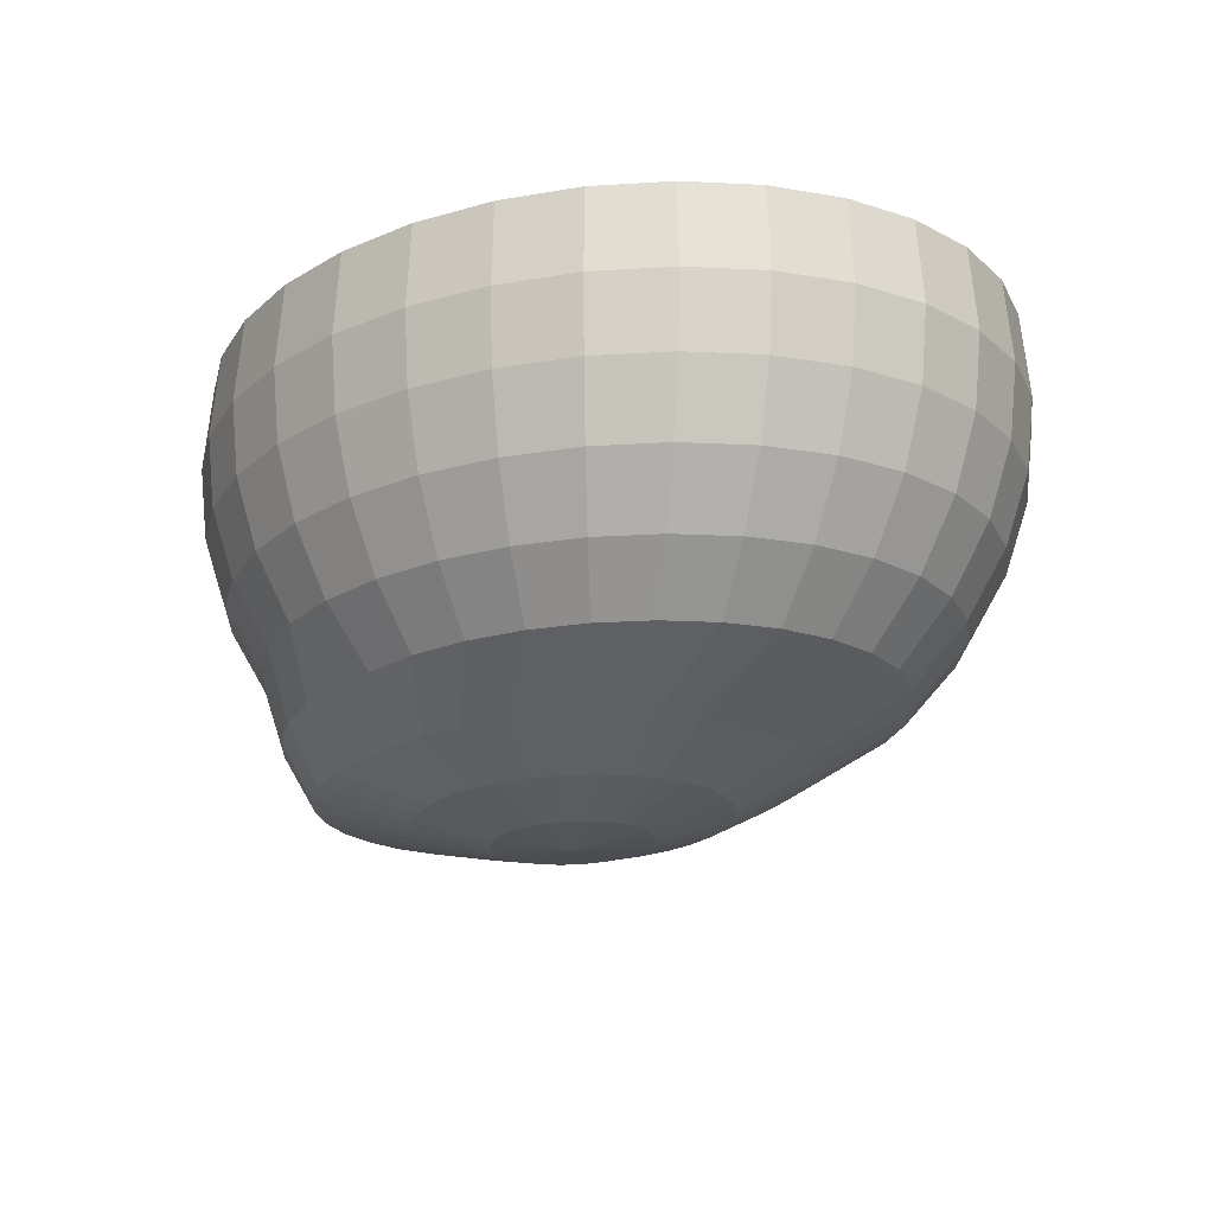
<metadata>
{"format":"obj","ext":"obj","renderer":"f3d","projection":"perspective","resolution":1024,"background":"white","views":[{"elev":-20.0,"azim":-127.5,"up":"+Y"}]}
</metadata>
<code>
o Sphere
v -5.661 7.042 -0
v -6.561 7.041 0
v -6.69 5.771 0
v -6.561 4.669 0
v -6.181 3.609 0
v -5.563 2.632 0
v -4.731 1.776 0
v -2.905 1.073 0
v -1.749 0.5511 0
v -0.4938 0.2296 0
v -5.552 7.042 -0.9328
v -6.435 7.041 -1.081
v -6.561 5.771 -1.102
v -6.435 4.669 -1.081
v -6.062 3.609 -1.018
v -5.456 2.632 -0.9166
v -4.64 1.776 -0.7795
v -2.834 1.073 -0.6124
v -1.7 0.5511 -0.4218
v -0.4687 0.2296 -0.2151
v -5.23 7.042 -1.83
v -6.062 7.041 -2.121
v -6.181 5.771 -2.162
v -6.062 4.669 -2.121
v -5.71 3.609 -1.998
v -5.139 2.632 -1.798
v -4.37 1.776 -1.529
v -2.622 1.073 -1.201
v -1.554 0.5511 -0.8275
v -0.3945 0.2296 -0.4218
v -4.707 7.042 -2.656
v -5.456 7.041 -3.079
v -5.563 5.771 -3.139
v -5.456 4.669 -3.079
v -5.139 3.609 -2.9
v -4.625 2.632 -2.61
v -3.933 1.776 -2.22
v -2.279 1.073 -1.744
v -1.317 0.5511 -1.201
v -0.2739 0.2296 -0.6124
v -4.003 7.042 -3.381
v -4.64 7.041 -3.919
v -4.731 5.771 -3.995
v -4.64 4.669 -3.919
v -4.37 3.609 -3.691
v -3.933 2.632 -3.322
v -3.345 1.776 -2.825
v -1.817 1.073 -2.22
v -0.999 0.5511 -1.529
v -0.1115 0.2296 -0.7795
v -3.145 7.042 -3.976
v -3.645 7.041 -4.608
v -3.717 5.771 -4.698
v -3.645 4.669 -4.608
v -3.434 3.609 -4.341
v -3.09 2.632 -3.906
v -2.628 1.776 -3.322
v -1.254 1.073 -2.61
v -0.611 0.5511 -1.798
v 0.08624 0.2296 -0.9166
v -2.166 7.042 -4.417
v -2.511 7.041 -5.12
v -2.56 5.771 -5.22
v -2.511 4.669 -5.12
v -2.365 3.609 -4.823
v -2.129 2.632 -4.341
v -1.81 1.776 -3.691
v -0.611 1.073 -2.9
v -0.1684 0.5511 -1.998
v 0.3119 0.2296 -1.018
v -1.104 7.042 -4.69
v -1.28 7.041 -5.435
v -1.305 5.771 -5.542
v -1.28 4.669 -5.435
v -1.206 3.609 -5.12
v -1.085 2.632 -4.608
v -0.9229 1.776 -3.919
v 0.08624 1.073 -3.079
v 0.3119 0.5511 -2.121
v 0.5567 0.2296 -1.081
v 2e-06 7.042 -4.781
v 3e-06 7.041 -5.542
v 3e-06 5.771 -5.65
v 3e-06 4.669 -5.542
v 2e-06 3.609 -5.22
v 2e-06 2.632 -4.698
v 2e-06 1.776 -3.995
v 0.8113 1.073 -3.139
v 0.8113 0.5511 -2.162
v 0.8113 0.2296 -1.102
v 1.104 7.042 -4.69
v 1.28 7.041 -5.435
v 1.305 5.771 -5.542
v 1.28 4.669 -5.435
v 1.206 3.609 -5.12
v 1.085 2.632 -4.608
v 1.725 1.776 -3.919
v 2.338 1.073 -3.079
v 1.311 0.5511 -2.121
v 1.066 0.2296 -1.081
v 2.166 7.042 -4.417
v 2.511 7.041 -5.12
v 2.56 5.771 -5.22
v 2.511 4.669 -5.12
v 2.365 3.609 -4.823
v 2.129 2.632 -4.341
v 2.612 1.776 -3.691
v 3.035 1.073 -2.9
v 1.791 0.5511 -1.998
v 1.311 0.2296 -1.018
v 3.145 7.042 -3.976
v 3.645 7.041 -4.608
v 3.717 5.771 -4.698
v 3.645 4.669 -4.608
v 3.434 3.609 -4.341
v 3.09 2.632 -3.906
v 3.43 1.776 -3.322
v 3.678 1.073 -2.61
v 2.234 0.5511 -1.798
v 1.536 0.2296 -0.9166
v 4.003 7.042 -3.381
v 4.64 7.041 -3.919
v 4.731 5.771 -3.995
v 4.64 4.669 -3.919
v 4.37 3.609 -3.691
v 3.933 2.632 -3.322
v 4.147 1.776 -2.825
v 4.241 1.073 -2.22
v 2.622 0.5511 -1.529
v 1.734 0.2296 -0.7795
v 4.707 7.042 -2.656
v 5.456 7.041 -3.079
v 5.563 5.771 -3.139
v 5.456 4.669 -3.079
v 5.139 3.609 -2.9
v 4.625 2.632 -2.61
v 4.735 1.776 -2.22
v 4.703 1.073 -1.744
v 2.94 0.5511 -1.201
v 1.897 0.2296 -0.6124
v 5.23 7.042 -1.83
v 6.062 7.041 -2.121
v 6.181 5.771 -2.162
v 6.062 4.669 -2.121
v 5.71 3.609 -1.998
v 5.139 2.632 -1.798
v 5.172 1.776 -1.529
v 5.047 1.073 -1.201
v 3.177 0.5511 -0.8275
v 2.017 0.2296 -0.4218
v 5.552 7.042 -0.9328
v 6.435 7.041 -1.081
v 6.561 5.771 -1.102
v 6.435 4.669 -1.081
v 6.062 3.609 -1.018
v 5.456 2.632 -0.9166
v 5.441 1.776 -0.7795
v 5.258 1.073 -0.6124
v 3.322 0.5511 -0.4218
v 2.091 0.2296 -0.2151
v 5.661 7.042 -0
v 6.561 7.041 0
v 6.69 5.771 1e-06
v 6.561 4.669 0
v 6.181 3.609 -0
v 5.563 2.632 0
v 5.532 1.776 0
v 5.33 1.073 0
v 3.371 0.5511 -0
v 2.116 0.2296 -0
v 0.8113 0.121 0
v 5.552 7.042 0.9328
v 6.435 7.041 1.081
v 6.561 5.771 1.102
v 6.435 4.669 1.081
v 6.062 3.609 1.018
v 5.456 2.632 0.9166
v 5.441 1.776 0.7795
v 5.258 1.073 0.6124
v 3.322 0.5511 0.4218
v 2.091 0.2296 0.2151
v 5.23 7.042 1.83
v 6.062 7.041 2.121
v 6.181 5.771 2.162
v 6.062 4.669 2.121
v 5.71 3.609 1.998
v 5.139 2.632 1.798
v 5.172 1.776 1.529
v 5.047 1.073 1.201
v 3.177 0.5511 0.8275
v 2.017 0.2296 0.4218
v 4.707 7.042 2.656
v 5.456 7.041 3.079
v 5.563 5.771 3.139
v 5.456 4.669 3.079
v 5.139 3.609 2.9
v 4.625 2.632 2.61
v 4.735 1.776 2.22
v 4.703 1.073 1.744
v 2.94 0.5511 1.201
v 1.897 0.2296 0.6124
v 4.003 7.042 3.381
v 4.64 7.041 3.919
v 4.731 5.771 3.995
v 4.64 4.669 3.919
v 4.37 3.609 3.691
v 3.933 2.632 3.322
v 4.147 1.776 2.825
v 4.241 1.073 2.22
v 2.622 0.5511 1.529
v 1.734 0.2296 0.7795
v 3.145 7.042 3.976
v 3.645 7.041 4.608
v 3.717 5.771 4.698
v 3.645 4.669 4.608
v 3.434 3.609 4.341
v 3.09 2.632 3.906
v 3.43 1.776 3.322
v 3.678 1.073 2.61
v 2.234 0.5511 1.798
v 1.536 0.2296 0.9166
v 2.166 7.042 4.417
v 2.511 7.041 5.12
v 2.56 5.771 5.22
v 2.511 4.669 5.12
v 2.365 3.609 4.823
v 2.129 2.632 4.341
v 1.81 1.776 3.691
v 2.234 1.073 2.9
v 1.791 0.5511 1.998
v 1.311 0.2296 1.018
v 1.104 7.042 4.69
v 1.28 7.041 5.435
v 1.305 5.771 5.542
v 1.28 4.669 5.435
v 1.206 3.609 5.12
v 1.085 2.632 4.608
v 0.9229 1.776 3.919
v 1.536 1.073 3.079
v 1.311 0.5511 2.121
v 1.066 0.2296 1.081
v 2e-06 7.042 4.781
v 1e-06 7.041 5.542
v 1e-06 5.771 5.65
v 1e-06 4.669 5.542
v 2e-06 3.609 5.22
v 1e-06 2.632 4.698
v 1e-06 1.776 3.995
v 0.8113 1.073 3.139
v 0.8113 0.5511 2.162
v 0.8113 0.2296 1.102
v -1.104 7.042 4.69
v -1.28 7.041 5.435
v -1.305 5.771 5.542
v -1.28 4.669 5.435
v -1.206 3.609 5.12
v -1.085 2.632 4.608
v -0.9229 1.776 3.919
v 0.08624 1.073 3.079
v 0.3119 0.5511 2.121
v 0.5567 0.2296 1.081
v -2.166 7.042 4.417
v -2.511 7.041 5.12
v -2.56 5.771 5.22
v -2.511 4.669 5.12
v -2.365 3.609 4.823
v -2.129 2.632 4.341
v -1.81 1.776 3.691
v -0.611 1.073 2.9
v -0.1684 0.5511 1.998
v 0.3119 0.2296 1.018
v -3.145 7.042 3.976
v -3.645 7.041 4.608
v -3.717 5.771 4.698
v -3.645 4.669 4.608
v -3.434 3.609 4.341
v -3.09 2.632 3.906
v -2.628 1.776 3.322
v -1.254 1.073 2.61
v -0.611 0.5511 1.798
v 0.08624 0.2296 0.9166
v -4.003 7.042 3.381
v -4.64 7.041 3.919
v -4.731 5.771 3.995
v -4.64 4.669 3.919
v -4.37 3.609 3.691
v -3.933 2.632 3.322
v -3.345 1.776 2.825
v -1.817 1.073 2.22
v -0.999 0.5511 1.529
v -0.1115 0.2296 0.7795
v -4.707 7.042 2.656
v -5.456 7.041 3.079
v -5.562 5.771 3.139
v -5.456 4.669 3.079
v -5.139 3.609 2.9
v -4.625 2.632 2.61
v -3.933 1.776 2.22
v -2.279 1.073 1.744
v -1.317 0.5511 1.201
v -0.2738 0.2296 0.6124
v -5.23 7.042 1.83
v -6.062 7.041 2.121
v -6.181 5.771 2.162
v -6.062 4.669 2.121
v -5.71 3.609 1.998
v -5.139 2.632 1.798
v -4.37 1.776 1.529
v -2.622 1.073 1.201
v -1.554 0.5511 0.8275
v -0.3945 0.2296 0.4218
v -5.552 7.042 0.9328
v -6.435 7.041 1.081
v -6.561 5.771 1.102
v -6.435 4.669 1.081
v -6.062 3.609 1.018
v -5.456 2.632 0.9166
v -4.64 1.776 0.7795
v -2.834 1.073 0.6124
v -1.7 0.5511 0.4218
v -0.4687 0.2296 0.2151
v -0.3881 1.763 0
v -1.643 2.199 0
v -3.162 2.908 0
v -4.731 3.863 0
v -5.563 5.025 0
v -5.475 6.393 -0
v -0.363 1.763 -0.2151
v -1.594 2.199 -0.4218
v -3.09 2.908 -0.6124
v -4.64 3.863 -0.7795
v -5.456 5.025 -0.9166
v -5.37 6.393 -0.9022
v -0.2887 1.763 -0.4218
v -1.448 2.199 -0.8275
v -2.879 2.908 -1.201
v -4.37 3.863 -1.529
v -5.139 5.025 -1.798
v -5.059 6.393 -1.77
v -0.1681 1.763 -0.6124
v -1.212 2.199 -1.201
v -2.535 2.908 -1.744
v -3.933 3.863 -2.22
v -4.625 5.025 -2.61
v -4.553 6.393 -2.569
v -0.005827 1.763 -0.7795
v -0.8932 2.199 -1.529
v -2.073 2.908 -2.22
v -3.345 3.863 -2.825
v -3.933 5.025 -3.322
v -3.872 6.393 -3.27
v 0.192 1.763 -0.9166
v -0.5053 2.199 -1.798
v -1.51 2.908 -2.61
v -2.628 3.863 -3.322
v -3.09 5.025 -3.906
v -3.042 6.393 -3.845
v 0.4176 1.763 -1.018
v -0.06267 2.199 -1.998
v -0.8672 2.908 -2.9
v -1.81 3.863 -3.691
v -2.129 5.025 -4.341
v -2.095 6.393 -4.273
v 0.6624 1.763 -1.081
v 0.4176 2.199 -2.121
v -0.17 2.908 -3.079
v -0.9229 3.863 -3.919
v -1.085 5.025 -4.608
v -1.068 6.393 -4.536
v 0.9171 1.763 -1.102
v 0.9171 2.199 -2.162
v 0.5551 2.908 -3.139
v 2e-06 3.863 -3.995
v 2e-06 5.025 -4.698
v 2e-06 6.393 -4.625
v 1.172 1.763 -1.081
v 1.417 2.199 -2.121
v 1.28 2.908 -3.079
v 0.9229 3.863 -3.919
v 1.085 5.025 -4.608
v 1.068 6.393 -4.536
v 1.417 1.763 -1.018
v 1.897 2.199 -1.998
v 1.977 2.908 -2.9
v 1.81 3.863 -3.691
v 2.129 5.025 -4.341
v 2.095 6.393 -4.273
v 1.642 1.763 -0.9166
v 2.339 2.199 -1.798
v 2.62 2.908 -2.61
v 2.628 3.863 -3.322
v 3.09 5.025 -3.906
v 3.042 6.393 -3.845
v 1.84 1.763 -0.7795
v 2.727 2.199 -1.529
v 3.183 2.908 -2.22
v 3.345 3.863 -2.825
v 3.933 5.025 -3.322
v 3.872 6.393 -3.27
v 2.002 1.763 -0.6124
v 3.046 2.199 -1.201
v 3.645 2.908 -1.744
v 3.933 3.863 -2.22
v 4.625 5.025 -2.61
v 4.553 6.393 -2.569
v 2.123 1.763 -0.4218
v 3.282 2.199 -0.8275
v 3.989 2.908 -1.201
v 4.37 3.863 -1.529
v 5.139 5.025 -1.798
v 5.059 6.393 -1.77
v 2.197 1.763 -0.2151
v 3.428 2.199 -0.4218
v 4.2 2.908 -0.6124
v 4.64 3.863 -0.7795
v 5.456 5.025 -0.9166
v 5.37 6.393 -0.9022
v 2.222 1.763 0
v 3.477 2.199 -0
v 4.272 2.908 -0
v 4.731 3.863 0
v 5.563 5.025 0
v 5.475 6.393 -0
v 2.197 1.763 0.2151
v 3.428 2.199 0.4218
v 4.2 2.908 0.6124
v 4.64 3.863 0.7795
v 5.456 5.025 0.9166
v 5.37 6.393 0.9022
v 2.123 1.763 0.4218
v 3.282 2.199 0.8275
v 3.989 2.908 1.201
v 4.37 3.863 1.529
v 5.139 5.025 1.798
v 5.059 6.393 1.77
v 2.002 1.763 0.6124
v 3.046 2.199 1.201
v 3.645 2.908 1.744
v 3.933 3.863 2.22
v 4.625 5.025 2.61
v 4.553 6.393 2.569
v 1.84 1.763 0.7795
v 2.727 2.199 1.529
v 3.183 2.908 2.22
v 3.345 3.863 2.825
v 3.933 5.025 3.322
v 3.872 6.393 3.27
v 1.642 1.763 0.9166
v 2.339 2.199 1.798
v 2.62 2.908 2.61
v 2.628 3.863 3.322
v 3.09 5.025 3.906
v 3.042 6.393 3.845
v 1.417 1.763 1.018
v 1.897 2.199 1.998
v 1.977 2.908 2.9
v 1.81 3.863 3.691
v 2.129 5.025 4.341
v 2.095 6.393 4.273
v 1.172 1.763 1.081
v 1.417 2.199 2.121
v 1.28 2.908 3.079
v 0.9229 3.863 3.919
v 1.085 5.025 4.608
v 1.068 6.393 4.536
v 0.9171 1.763 1.102
v 0.9171 2.199 2.162
v 0.5551 2.908 3.139
v 1e-06 3.863 3.995
v 1e-06 5.025 4.698
v 2e-06 6.393 4.625
v 0.6624 1.763 1.081
v 0.4176 2.199 2.121
v -0.17 2.908 3.079
v -0.9229 3.863 3.919
v -1.085 5.025 4.608
v -1.068 6.393 4.536
v 0.4176 1.763 1.018
v -0.06267 2.199 1.998
v -0.8672 2.908 2.9
v -1.81 3.863 3.691
v -2.129 5.025 4.341
v -2.095 6.393 4.273
v 0.192 1.763 0.9166
v -0.5053 2.199 1.798
v -1.51 2.908 2.61
v -2.628 3.863 3.322
v -3.09 5.025 3.906
v -3.042 6.393 3.845
v -0.005826 1.763 0.7795
v -0.8932 2.199 1.529
v -2.073 2.908 2.22
v -3.345 3.863 2.825
v -3.933 5.025 3.322
v -3.872 6.393 3.27
v -0.1681 1.763 0.6124
v -1.212 2.199 1.201
v -2.535 2.908 1.744
v -3.933 3.863 2.22
v -4.625 5.025 2.61
v -4.553 6.393 2.569
v 0.9171 1.615 1e-06
v -0.2887 1.763 0.4218
v -1.448 2.199 0.8275
v -2.879 2.908 1.201
v -4.37 3.863 1.529
v -5.139 5.025 1.798
v -5.059 6.393 1.77
v -0.363 1.763 0.2151
v -1.594 2.199 0.4218
v -3.09 2.908 0.6124
v -4.64 3.863 0.7795
v -5.456 5.025 0.9166
v -5.37 6.393 0.9022
f 4 3 13 14
f 5 4 14 15
f 6 5 15 16
f 7 6 16 17
f 8 7 17 18
f 9 8 18 19
f 2 1 11 12
f 10 9 19 20
f 3 2 12 13
f 20 19 29 30
f 13 12 22 23
f 14 13 23 24
f 15 14 24 25
f 16 15 25 26
f 17 16 26 27
f 18 17 27 28
f 19 18 28 29
f 12 11 21 22
f 27 26 36 37
f 28 27 37 38
f 29 28 38 39
f 22 21 31 32
f 30 29 39 40
f 23 22 32 33
f 24 23 33 34
f 25 24 34 35
f 26 25 35 36
f 33 32 42 43
f 34 33 43 44
f 35 34 44 45
f 36 35 45 46
f 37 36 46 47
f 38 37 47 48
f 39 38 48 49
f 32 31 41 42
f 40 39 49 50
f 47 46 56 57
f 48 47 57 58
f 49 48 58 59
f 42 41 51 52
f 50 49 59 60
f 43 42 52 53
f 44 43 53 54
f 45 44 54 55
f 46 45 55 56
f 54 53 63 64
f 55 54 64 65
f 56 55 65 66
f 57 56 66 67
f 58 57 67 68
f 59 58 68 69
f 52 51 61 62
f 60 59 69 70
f 53 52 62 63
f 68 67 77 78
f 69 68 78 79
f 62 61 71 72
f 70 69 79 80
f 63 62 72 73
f 64 63 73 74
f 65 64 74 75
f 66 65 75 76
f 67 66 76 77
f 75 74 84 85
f 76 75 85 86
f 77 76 86 87
f 78 77 87 88
f 79 78 88 89
f 72 71 81 82
f 80 79 89 90
f 73 72 82 83
f 74 73 83 84
f 89 88 98 99
f 82 81 91 92
f 90 89 99 100
f 83 82 92 93
f 84 83 93 94
f 85 84 94 95
f 86 85 95 96
f 87 86 96 97
f 88 87 97 98
f 95 94 104 105
f 96 95 105 106
f 97 96 106 107
f 98 97 107 108
f 99 98 108 109
f 92 91 101 102
f 100 99 109 110
f 93 92 102 103
f 94 93 103 104
f 109 108 118 119
f 102 101 111 112
f 110 109 119 120
f 103 102 112 113
f 104 103 113 114
f 105 104 114 115
f 106 105 115 116
f 107 106 116 117
f 108 107 117 118
f 116 115 125 126
f 117 116 126 127
f 118 117 127 128
f 119 118 128 129
f 112 111 121 122
f 120 119 129 130
f 113 112 122 123
f 114 113 123 124
f 115 114 124 125
f 122 121 131 132
f 130 129 139 140
f 123 122 132 133
f 124 123 133 134
f 125 124 134 135
f 126 125 135 136
f 127 126 136 137
f 128 127 137 138
f 129 128 138 139
f 136 135 145 146
f 137 136 146 147
f 138 137 147 148
f 139 138 148 149
f 132 131 141 142
f 140 139 149 150
f 133 132 142 143
f 134 133 143 144
f 135 134 144 145
f 150 149 159 160
f 143 142 152 153
f 144 143 153 154
f 145 144 154 155
f 146 145 155 156
f 147 146 156 157
f 148 147 157 158
f 149 148 158 159
f 142 141 151 152
f 157 156 166 167
f 158 157 167 168
f 159 158 168 169
f 152 151 161 162
f 160 159 169 170
f 153 152 162 163
f 154 153 163 164
f 155 154 164 165
f 156 155 165 166
f 164 163 174 175
f 165 164 175 176
f 166 165 176 177
f 167 166 177 178
f 168 167 178 179
f 169 168 179 180
f 162 161 172 173
f 170 169 180 181
f 163 162 173 174
f 179 178 188 189
f 180 179 189 190
f 173 172 182 183
f 181 180 190 191
f 174 173 183 184
f 175 174 184 185
f 176 175 185 186
f 177 176 186 187
f 178 177 187 188
f 185 184 194 195
f 186 185 195 196
f 187 186 196 197
f 188 187 197 198
f 189 188 198 199
f 190 189 199 200
f 183 182 192 193
f 191 190 200 201
f 184 183 193 194
f 199 198 208 209
f 200 199 209 210
f 193 192 202 203
f 201 200 210 211
f 194 193 203 204
f 195 194 204 205
f 196 195 205 206
f 197 196 206 207
f 198 197 207 208
f 206 205 215 216
f 207 206 216 217
f 208 207 217 218
f 209 208 218 219
f 210 209 219 220
f 203 202 212 213
f 211 210 220 221
f 204 203 213 214
f 205 204 214 215
f 220 219 229 230
f 213 212 222 223
f 221 220 230 231
f 214 213 223 224
f 215 214 224 225
f 216 215 225 226
f 217 216 226 227
f 218 217 227 228
f 219 218 228 229
f 226 225 235 236
f 227 226 236 237
f 228 227 237 238
f 229 228 238 239
f 230 229 239 240
f 223 222 232 233
f 231 230 240 241
f 224 223 233 234
f 225 224 234 235
f 240 239 249 250
f 233 232 242 243
f 241 240 250 251
f 234 233 243 244
f 235 234 244 245
f 236 235 245 246
f 237 236 246 247
f 238 237 247 248
f 239 238 248 249
f 247 246 256 257
f 248 247 257 258
f 249 248 258 259
f 250 249 259 260
f 243 242 252 253
f 251 250 260 261
f 244 243 253 254
f 245 244 254 255
f 246 245 255 256
f 261 260 270 271
f 254 253 263 264
f 255 254 264 265
f 256 255 265 266
f 257 256 266 267
f 258 257 267 268
f 259 258 268 269
f 260 259 269 270
f 253 252 262 263
f 268 267 277 278
f 269 268 278 279
f 270 269 279 280
f 263 262 272 273
f 271 270 280 281
f 264 263 273 274
f 265 264 274 275
f 266 265 275 276
f 267 266 276 277
f 274 273 283 284
f 275 274 284 285
f 276 275 285 286
f 277 276 286 287
f 278 277 287 288
f 279 278 288 289
f 280 279 289 290
f 273 272 282 283
f 281 280 290 291
f 288 287 297 298
f 289 288 298 299
f 290 289 299 300
f 283 282 292 293
f 291 290 300 301
f 284 283 293 294
f 285 284 294 295
f 286 285 295 296
f 287 286 296 297
f 295 294 304 305
f 296 295 305 306
f 297 296 306 307
f 298 297 307 308
f 299 298 308 309
f 300 299 309 310
f 293 292 302 303
f 301 300 310 311
f 294 293 303 304
f 309 308 318 319
f 310 309 319 320
f 303 302 312 313
f 311 310 320 321
f 304 303 313 314
f 305 304 314 315
f 306 305 315 316
f 307 306 316 317
f 308 307 317 318
f 171 10 20
f 171 20 30
f 171 30 40
f 171 40 50
f 171 50 60
f 171 60 70
f 131 121 399 405
f 292 282 495 501
f 171 70 80
f 51 41 351 357
f 171 80 90
f 161 151 417 423
f 171 90 100
f 11 1 327 333
f 171 100 110
f 81 71 369 375
f 171 110 120
f 111 101 387 393
f 171 120 130
f 192 182 435 441
f 171 130 140
f 302 292 501 508
f 171 140 150
f 272 262 483 489
f 171 150 160
f 31 21 339 345
f 171 160 170
f 61 51 357 363
f 171 170 181
f 141 131 405 411
f 171 181 191
f 1 312 514 327
f 171 191 201
f 172 161 423 429
f 171 201 211
f 252 242 471 477
f 171 211 221
f 222 212 453 459
f 171 221 231
f 282 272 489 495
f 171 231 241
f 41 31 345 351
f 171 241 251
f 121 111 393 399
f 171 251 261
f 312 302 508 514
f 171 261 271
f 232 222 459 465
f 171 271 281
f 151 141 411 417
f 171 281 291
f 202 192 441 447
f 171 291 301
f 91 81 375 381
f 171 301 311
f 262 252 477 483
f 171 311 321
f 315 314 3 4
f 21 11 333 339
f 316 315 4 5
f 182 172 429 435
f 317 316 5 6
f 101 91 381 387
f 318 317 6 7
f 71 61 363 369
f 319 318 7 8
f 212 202 447 453
f 320 319 8 9
f 313 312 1 2
f 321 320 9 10
f 314 313 2 3
f 242 232 465 471
f 171 321 10
f 323 322 328 329
f 324 323 329 330
f 325 324 330 331
f 326 325 331 332
f 327 326 332 333
f 329 328 334 335
f 330 329 335 336
f 331 330 336 337
f 332 331 337 338
f 333 332 338 339
f 337 336 342 343
f 338 337 343 344
f 339 338 344 345
f 335 334 340 341
f 336 335 341 342
f 341 340 346 347
f 342 341 347 348
f 343 342 348 349
f 344 343 349 350
f 345 344 350 351
f 350 349 355 356
f 351 350 356 357
f 347 346 352 353
f 348 347 353 354
f 349 348 354 355
f 353 352 358 359
f 354 353 359 360
f 355 354 360 361
f 356 355 361 362
f 357 356 362 363
f 363 362 368 369
f 359 358 364 365
f 360 359 365 366
f 361 360 366 367
f 362 361 367 368
f 365 364 370 371
f 366 365 371 372
f 367 366 372 373
f 368 367 373 374
f 369 368 374 375
f 375 374 380 381
f 371 370 376 377
f 372 371 377 378
f 373 372 378 379
f 374 373 379 380
f 378 377 383 384
f 379 378 384 385
f 380 379 385 386
f 381 380 386 387
f 377 376 382 383
f 383 382 388 389
f 384 383 389 390
f 385 384 390 391
f 386 385 391 392
f 387 386 392 393
f 390 389 395 396
f 391 390 396 397
f 392 391 397 398
f 393 392 398 399
f 389 388 394 395
f 395 394 400 401
f 396 395 401 402
f 397 396 402 403
f 398 397 403 404
f 399 398 404 405
f 403 402 408 409
f 404 403 409 410
f 405 404 410 411
f 401 400 406 407
f 402 401 407 408
f 407 406 412 413
f 408 407 413 414
f 409 408 414 415
f 410 409 415 416
f 411 410 416 417
f 416 415 421 422
f 417 416 422 423
f 413 412 418 419
f 414 413 419 420
f 415 414 420 421
f 419 418 424 425
f 420 419 425 426
f 421 420 426 427
f 422 421 427 428
f 423 422 428 429
f 428 427 433 434
f 429 428 434 435
f 425 424 430 431
f 426 425 431 432
f 427 426 432 433
f 431 430 436 437
f 432 431 437 438
f 433 432 438 439
f 434 433 439 440
f 435 434 440 441
f 441 440 446 447
f 437 436 442 443
f 438 437 443 444
f 439 438 444 445
f 440 439 445 446
f 443 442 448 449
f 444 443 449 450
f 445 444 450 451
f 446 445 451 452
f 447 446 452 453
f 453 452 458 459
f 449 448 454 455
f 450 449 455 456
f 451 450 456 457
f 452 451 457 458
f 456 455 461 462
f 457 456 462 463
f 458 457 463 464
f 459 458 464 465
f 455 454 460 461
f 461 460 466 467
f 462 461 467 468
f 463 462 468 469
f 464 463 469 470
f 465 464 470 471
f 469 468 474 475
f 470 469 475 476
f 471 470 476 477
f 467 466 472 473
f 468 467 473 474
f 473 472 478 479
f 474 473 479 480
f 475 474 480 481
f 476 475 481 482
f 477 476 482 483
f 481 480 486 487
f 482 481 487 488
f 483 482 488 489
f 479 478 484 485
f 480 479 485 486
f 485 484 490 491
f 486 485 491 492
f 487 486 492 493
f 488 487 493 494
f 489 488 494 495
f 494 493 499 500
f 495 494 500 501
f 491 490 496 497
f 492 491 497 498
f 493 492 498 499
f 497 496 503 504
f 498 497 504 505
f 499 498 505 506
f 500 499 506 507
f 501 500 507 508
f 507 506 512 513
f 508 507 513 514
f 504 503 509 510
f 505 504 510 511
f 506 505 511 512
f 322 502 328
f 328 502 334
f 334 502 340
f 340 502 346
f 346 502 352
f 352 502 358
f 358 502 364
f 364 502 370
f 370 502 376
f 376 502 382
f 382 502 388
f 388 502 394
f 394 502 400
f 400 502 406
f 406 502 412
f 412 502 418
f 418 502 424
f 424 502 430
f 430 502 436
f 436 502 442
f 442 502 448
f 448 502 454
f 454 502 460
f 460 502 466
f 466 502 472
f 472 502 478
f 478 502 484
f 484 502 490
f 490 502 496
f 496 502 503
f 503 502 509
f 510 509 322 323
f 511 510 323 324
f 512 511 324 325
f 513 512 325 326
f 514 513 326 327
f 509 502 322

</code>
